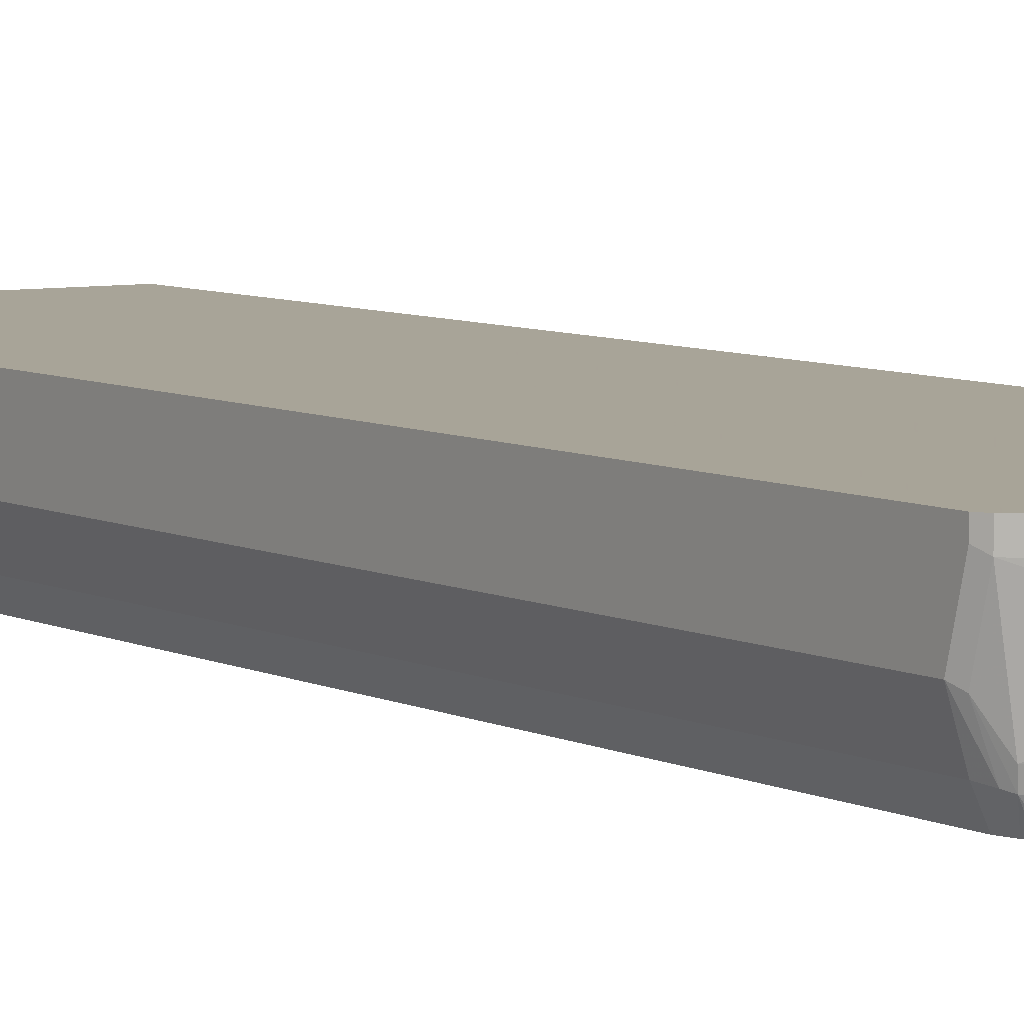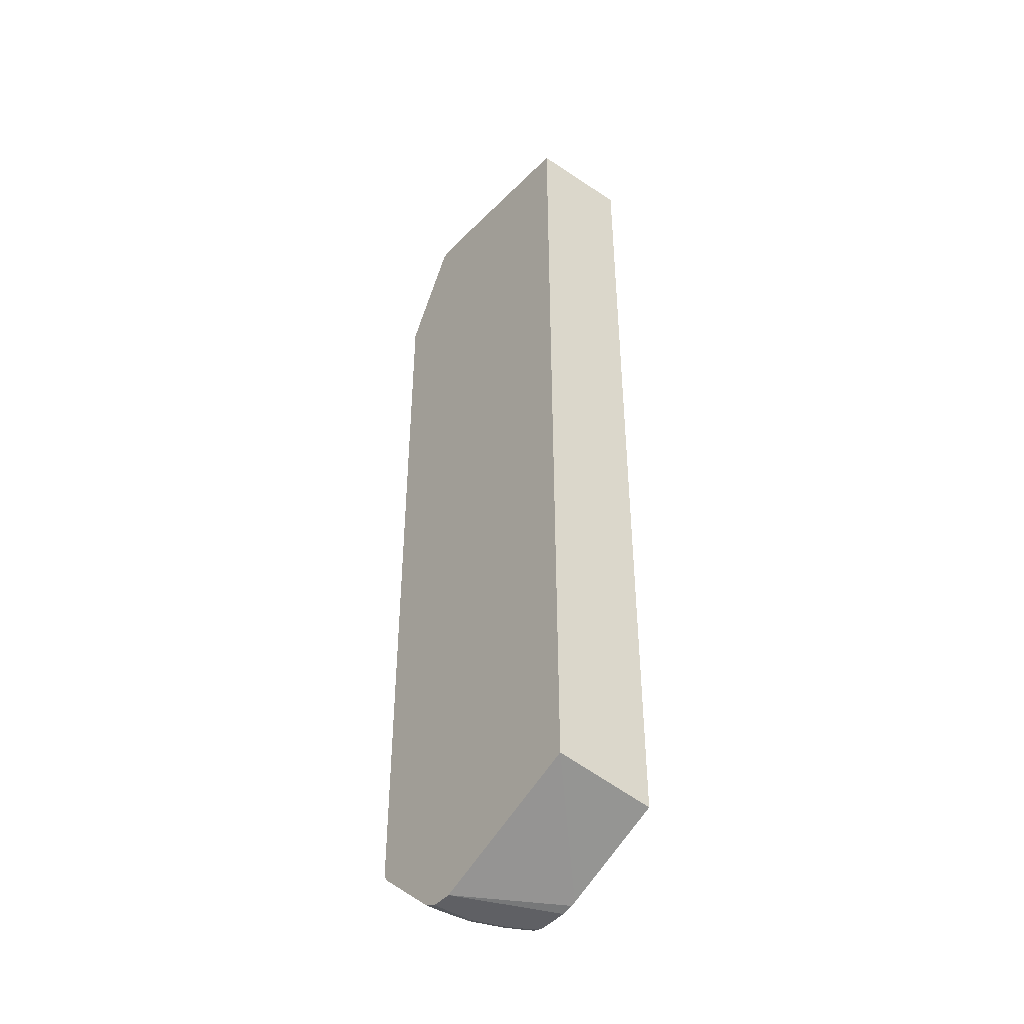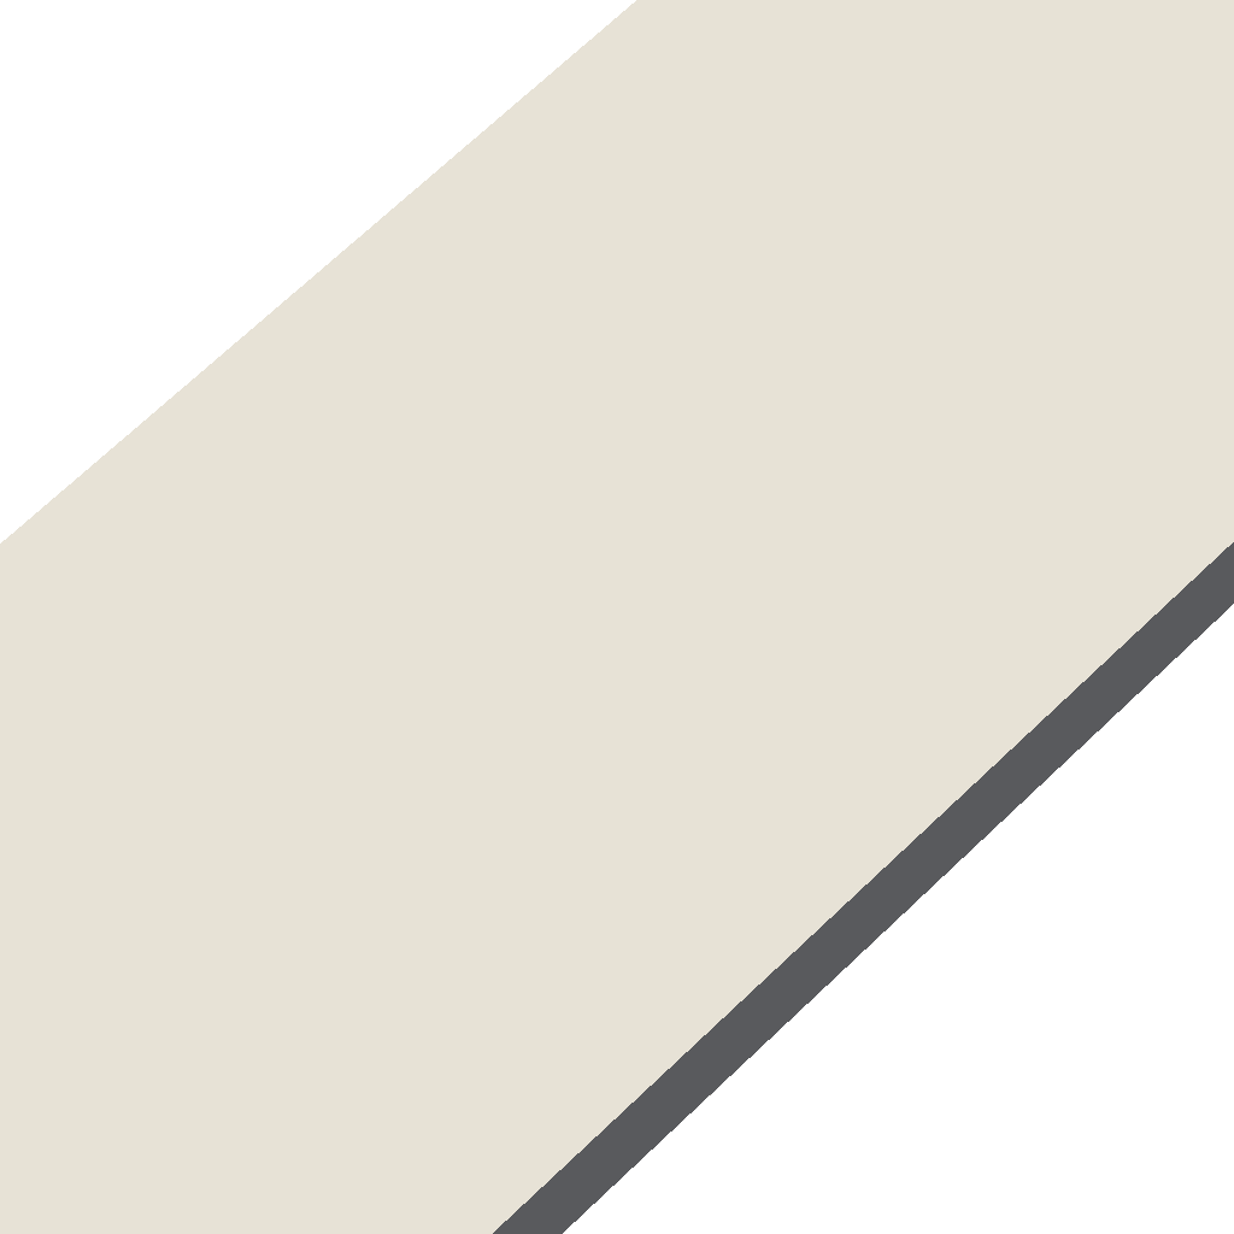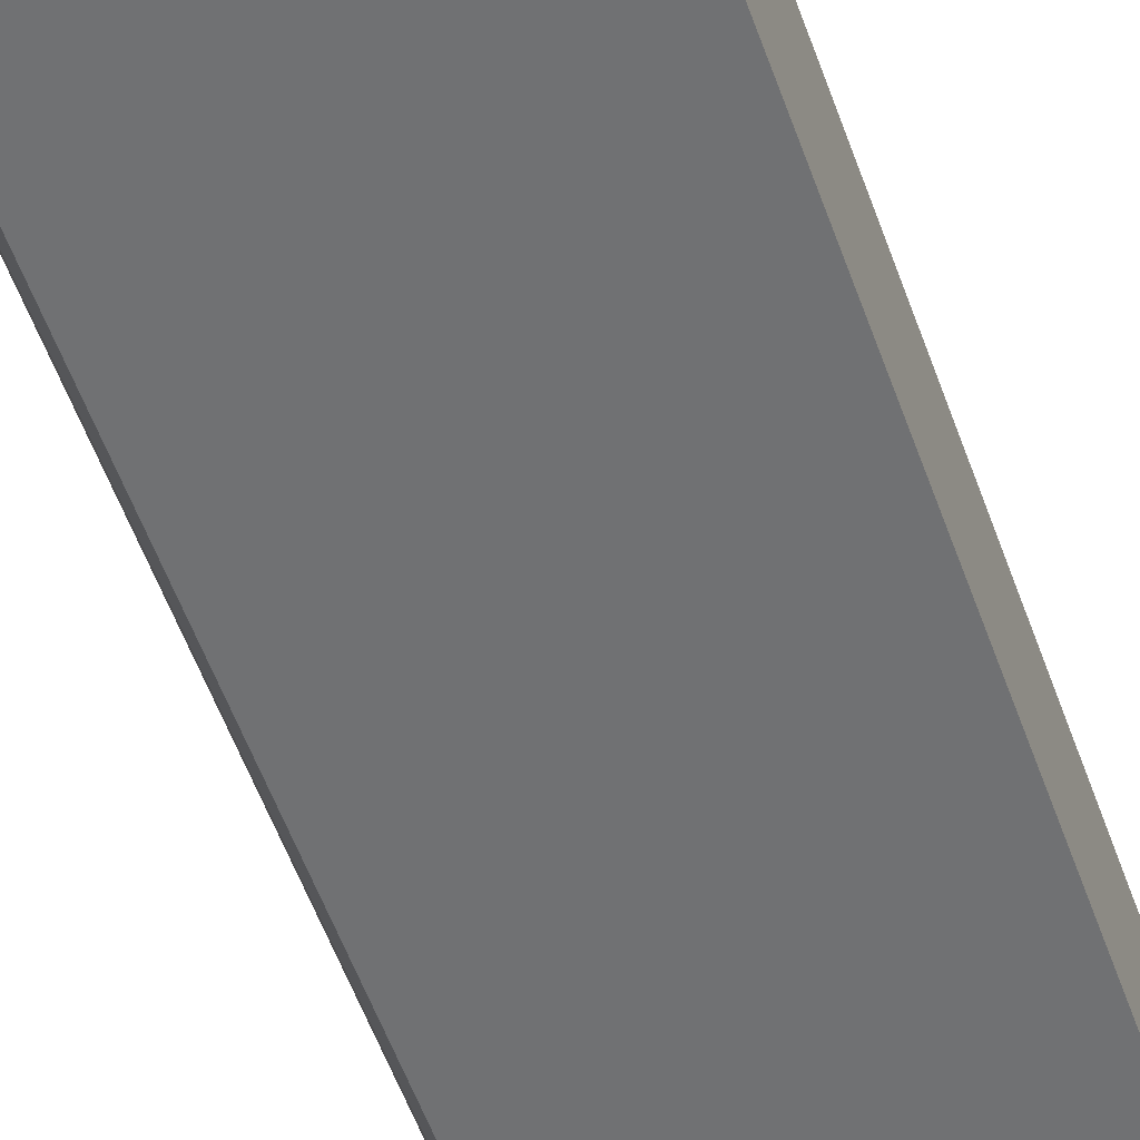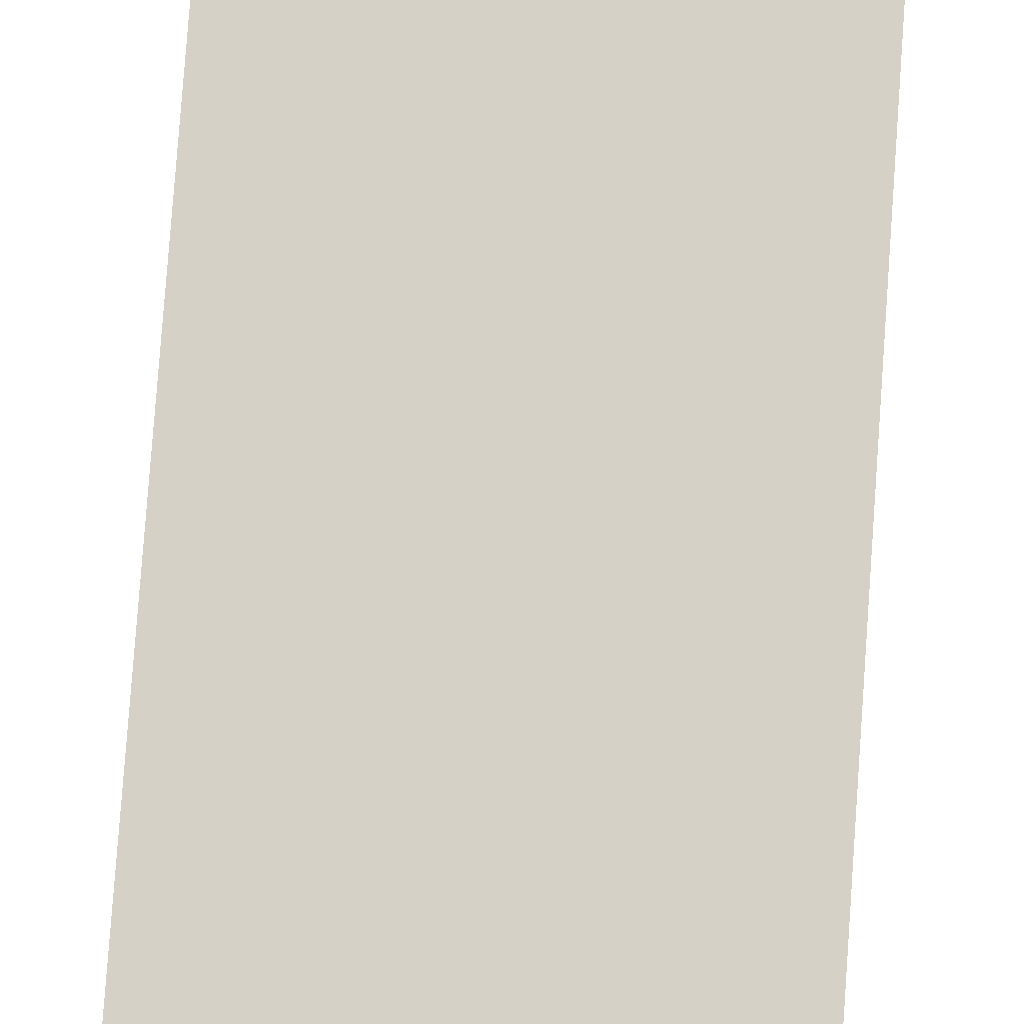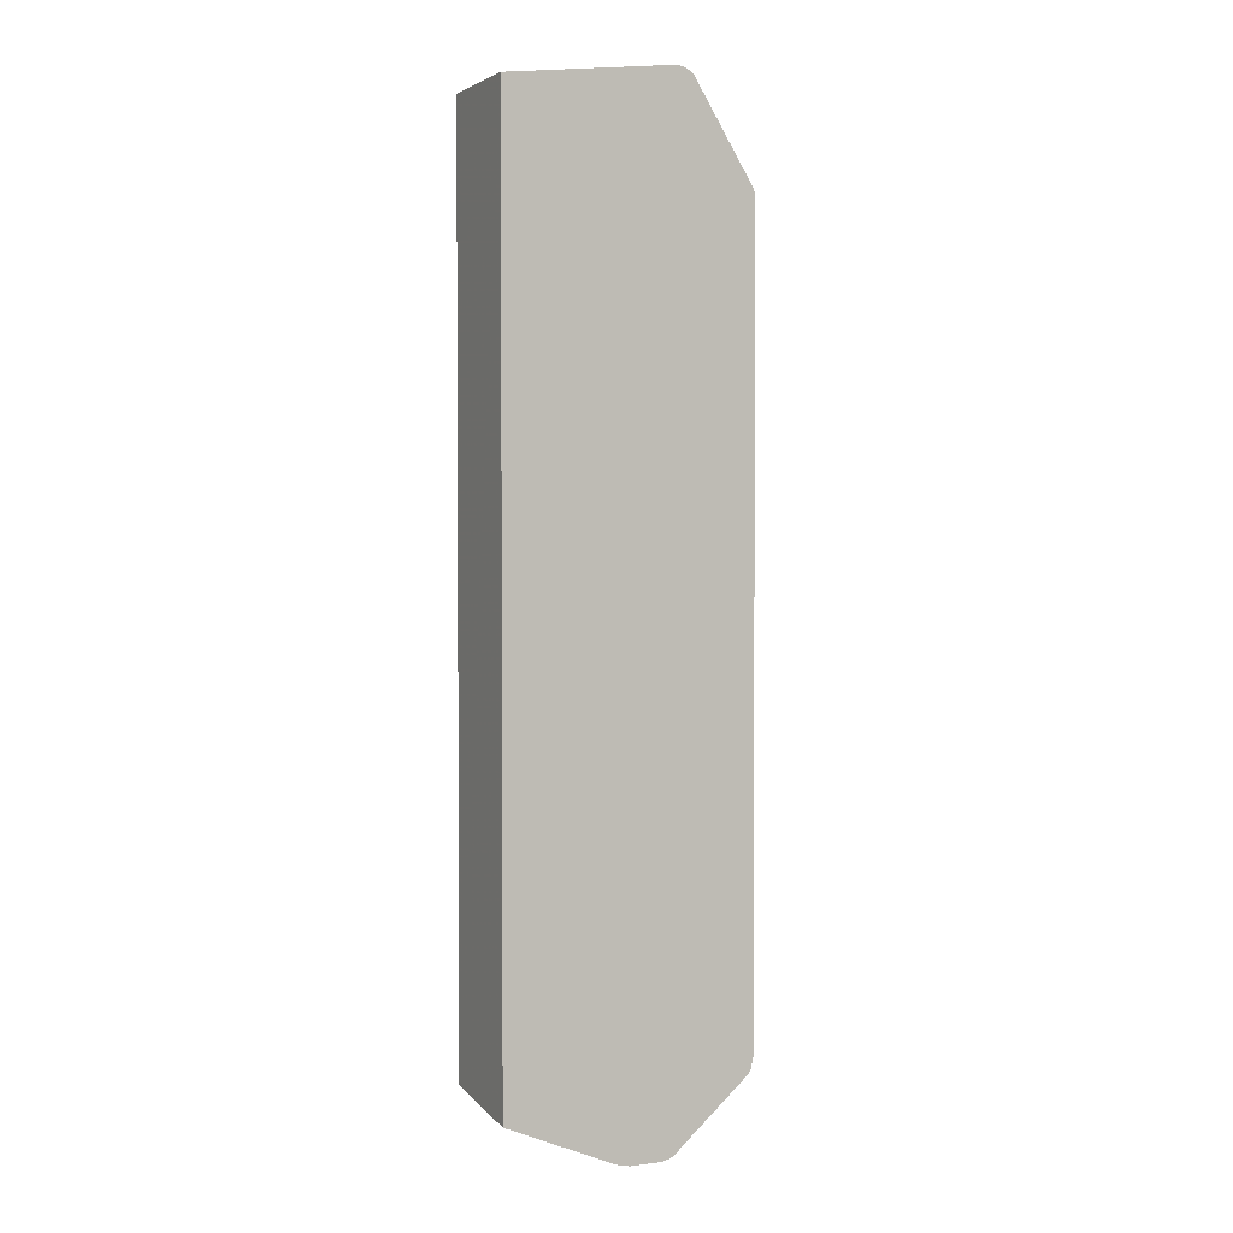
<metadata>
{"format":"obj","ext":"obj","renderer":"f3d","projection":"perspective","resolution":1024,"background":"white","views":[{"elev":7.0,"azim":-36.2,"up":"+Z"},{"elev":-44.1,"azim":52.1,"up":"+Y"},{"elev":63.4,"azim":-135.1,"up":"+Z"},{"elev":-55.2,"azim":19.4,"up":"+Z"},{"elev":79.5,"azim":4.1,"up":"+Z"},{"elev":2.2,"azim":154.2,"up":"+Y"}]}
</metadata>
<code>
v 0.004258 0.8683 -0.1909
v -0.3025 0.908 -0.1909
v 0.004258 0.8683 -0.001882
v 0.004258 -0.8159 -0.1909
v -0.3158 0.908 -0.1909
v -0.3553 0.908 -0.001882
v 0.004258 -0.7894 -0.001882
v -0.1933 -0.8998 -0.1909
v -0.3231 0.9062 -0.1909
v -0.3355 0.908 -0.1579
v -0.375 0.908 -0.001882
v -0.296 -0.908 -0.001882
v -0.2014 -0.903 -0.1909
v -0.3319 0.9019 -0.1909
v -0.338 0.903 -0.1776
v -0.3553 0.908 -0.1184
v -0.375 0.908 -0.01974
v -0.3869 0.9019 -0.001882
v -0.3355 -0.908 -0.001882
v -0.2236 -0.908 -0.1909
v -0.3365 0.8991 -0.1909
v -0.3405 0.898 -0.1875
v -0.3701 0.898 -0.1283
v -0.3577 0.903 -0.1382
v -0.3684 0.9012 -0.1184
v -0.3882 0.9012 -0.01974
v -0.3882 0.9012 -0.001882
v -0.3355 -0.908 -0.07895
v -0.3619 -0.8946 -0.001882
v -0.2828 -0.908 -0.1909
v -0.3413 0.8946 -0.1909
v -0.3898 0.898 -0.02962
v -0.4427 0.7347 -0.1909
v -0.4614 0.7302 -0.1579
v -0.4688 0.7402 -0.1283
v -0.4605 0.7565 -0.1184
v -0.4803 0.7368 -0.05923
v -0.4803 0.7368 -0.001882
v -0.3619 -0.8946 -0.03291
v -0.3487 -0.9012 -0.08554
v -0.3158 -0.908 -0.1382
v -0.4868 -0.7828 -0.001882
v -0.296 -0.908 -0.1776
v -0.296 -0.9049 -0.1909
v -0.4885 0.7204 -0.06909
v -0.4519 0.7194 -0.1909
v -0.4564 0.7105 -0.1909
v -0.4688 0.7007 -0.1678
v -0.4885 0.7007 -0.1085
v -0.4863 0.7249 -0.001882
v -0.4868 -0.7828 -0.02633
v -0.329 -0.9012 -0.1447
v -0.4671 -0.7828 -0.1447
v -0.3092 -0.9012 -0.1842
v -0.4935 -0.7697 -0.001882
v -0.3036 -0.9019 -0.1909
v -0.4935 0.7105 -0.05923
v -0.4935 0.7105 -0.001882
v -0.4572 0.7009 -0.1909
v -0.4737 0.6908 -0.1579
v -0.4935 0.6908 -0.09868
v -0.4572 -0.7499 -0.1909
v -0.4737 -0.7499 -0.1579
v -0.4935 -0.7697 -0.01974
v -0.4868 -0.7631 -0.1053
v -0.4803 -0.7763 -0.09213
v -0.4638 -0.7796 -0.1628
v -0.3257 -0.898 -0.1628
v -0.4474 -0.7828 -0.1842
v -0.4417 -0.7835 -0.1909
v -0.4935 -0.7499 -0.09868
v -0.4526 -0.7697 -0.1909
v -0.4688 -0.7697 -0.1604
v -0.4481 -0.7771 -0.1909
f 35 47 48
f 39 51 40
f 35 48 49
f 35 49 45
f 37 45 38
f 38 45 50
f 40 51 53
f 43 54 44
f 41 52 54
f 41 54 43
f 42 55 64
f 44 54 56
f 42 64 51
f 34 47 35
f 40 53 52
f 34 46 47
f 23 36 32
f 32 45 37
f 23 35 36
f 45 49 61
f 25 32 26
f 26 32 37
f 26 37 38
f 26 38 27
f 69 74 70
f 28 39 40
f 28 40 52
f 28 52 41
f 29 42 51
f 29 51 39
f 30 43 44
f 32 36 35
f 32 35 45
f 33 46 34
f 45 61 57
f 67 74 69
f 45 58 50
f 55 58 57
f 55 57 61
f 55 61 71
f 55 71 64
f 60 63 71
f 60 71 61
f 54 70 56
f 62 72 73
f 63 73 71
f 65 71 73
f 65 73 67
f 67 73 72
f 67 72 74
f 23 34 35
f 62 73 63
f 54 69 70
f 54 67 69
f 54 68 67
f 47 59 48
f 48 60 61
f 48 61 49
f 48 59 62
f 48 62 63
f 48 63 60
f 51 64 71
f 51 71 65
f 51 65 66
f 51 66 53
f 52 53 67
f 52 67 68
f 52 68 54
f 53 66 65
f 53 65 67
f 45 57 58
f 23 33 34
f 17 26 18
f 23 25 24
f 1 31 21
f 1 21 14
f 1 14 9
f 1 9 5
f 1 5 2
f 2 5 10
f 1 46 33
f 2 10 16
f 2 17 11
f 2 11 6
f 2 6 3
f 3 6 11
f 3 11 18
f 3 18 27
f 2 16 17
f 3 27 38
f 1 47 46
f 1 62 59
f 23 31 33
f 1 2 3
f 1 3 7
f 1 7 4
f 1 4 8
f 1 8 13
f 1 59 47
f 1 13 20
f 1 30 44
f 1 44 56
f 1 56 70
f 1 70 74
f 1 74 72
f 1 72 62
f 1 20 30
f 3 38 50
f 1 33 31
f 3 58 55
f 12 20 13
f 14 21 22
f 14 22 15
f 15 22 23
f 15 23 24
f 15 24 16
f 16 24 25
f 16 25 26
f 16 26 17
f 18 26 27
f 19 29 39
f 19 39 28
f 21 31 22
f 22 31 23
f 3 50 58
f 12 30 20
f 12 43 30
f 23 32 25
f 3 12 7
f 3 55 42
f 3 42 29
f 3 29 19
f 3 19 12
f 12 41 43
f 4 7 8
f 5 9 10
f 7 12 13
f 7 13 8
f 9 14 15
f 9 15 10
f 10 15 16
f 11 17 18
f 12 19 28
f 12 28 41

</code>
